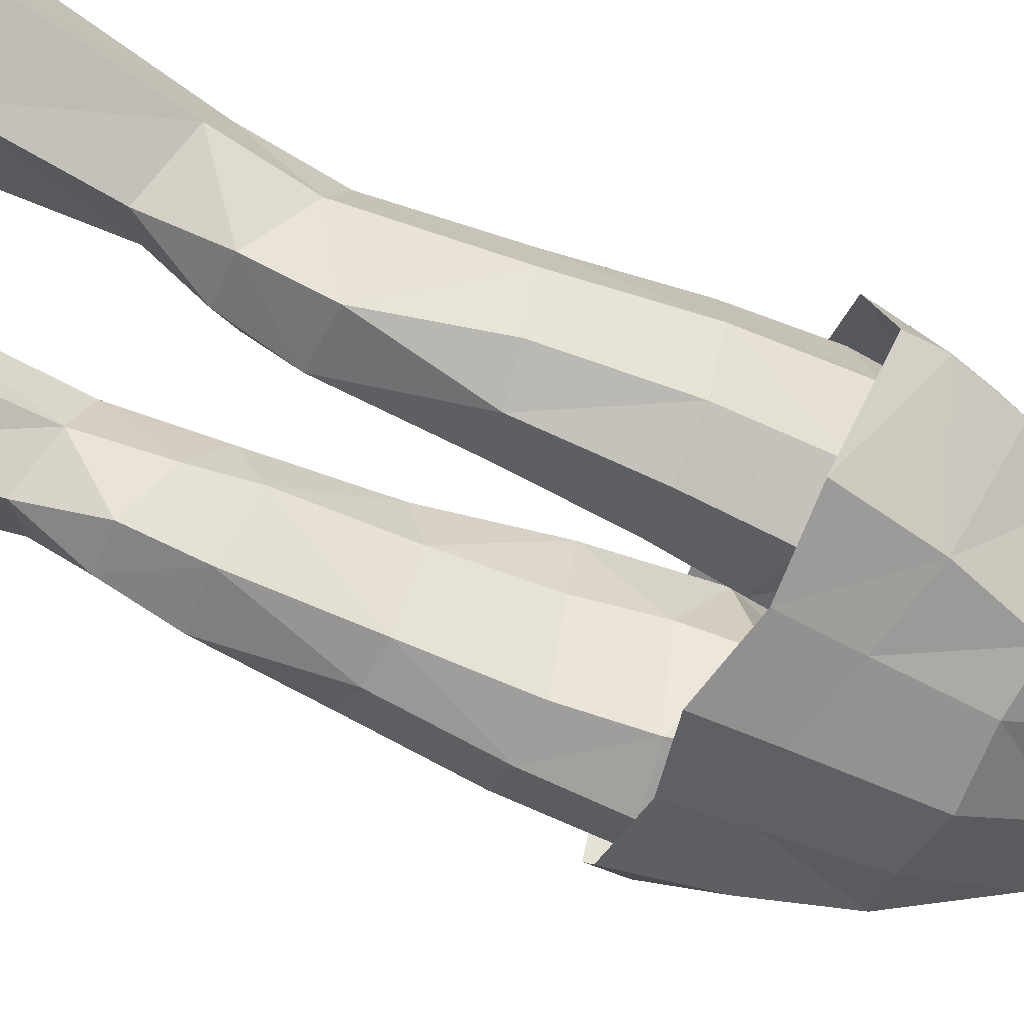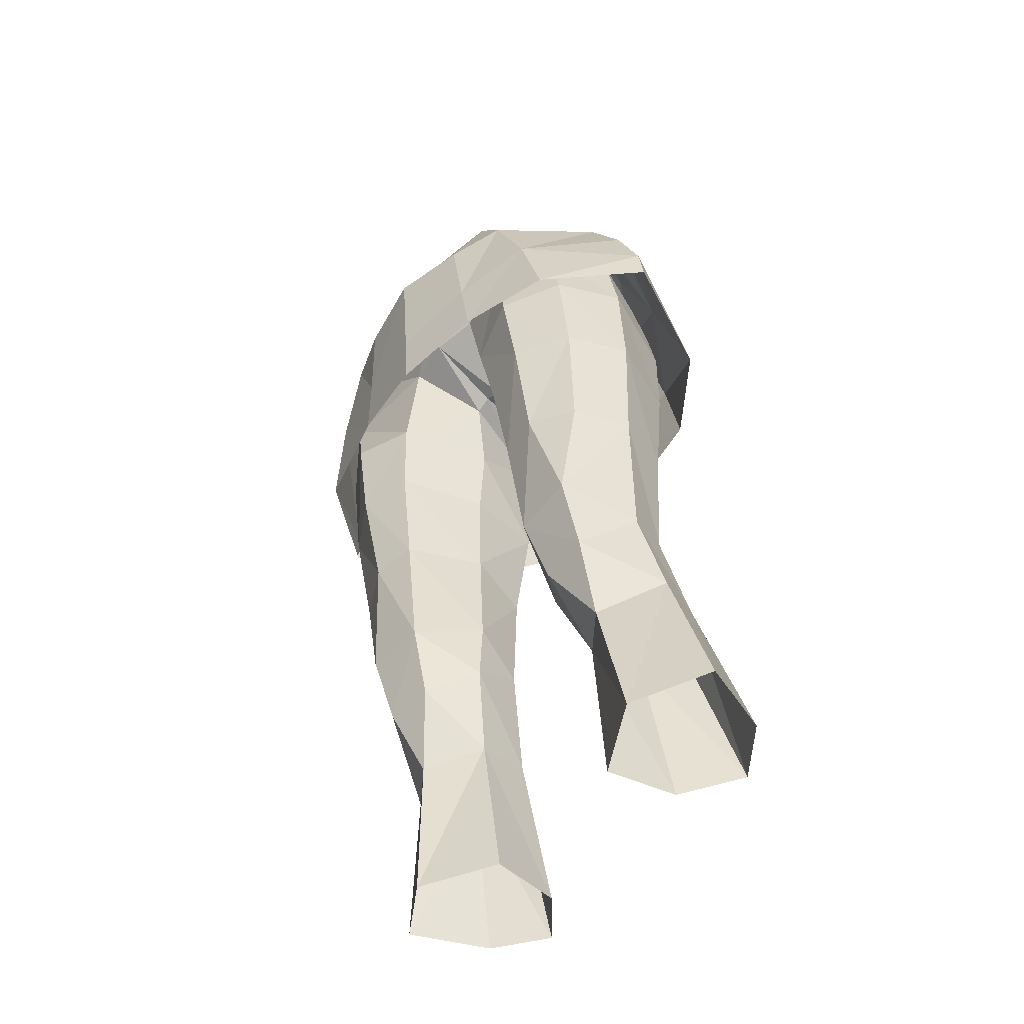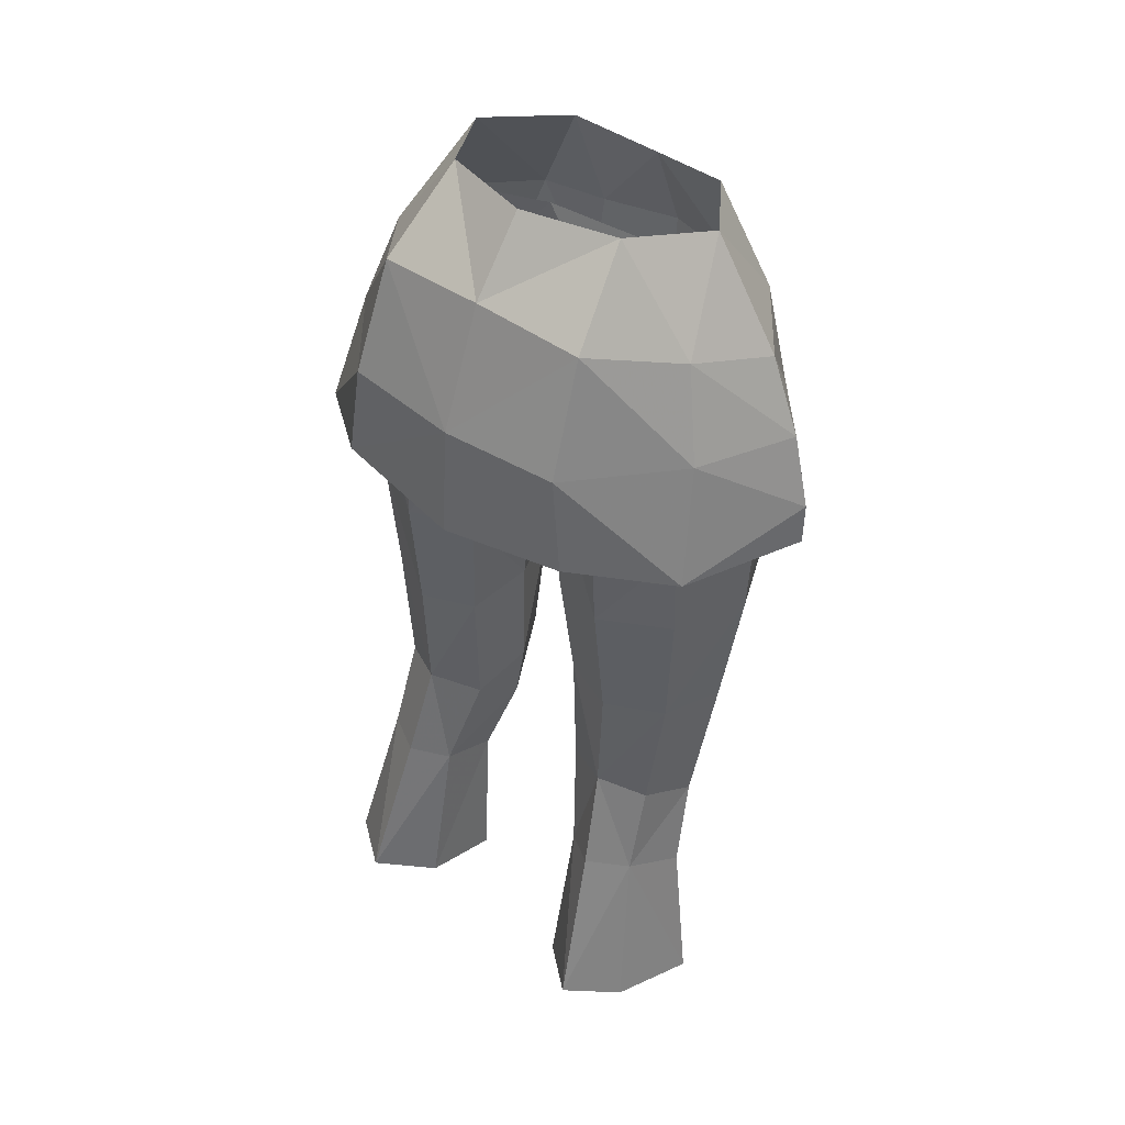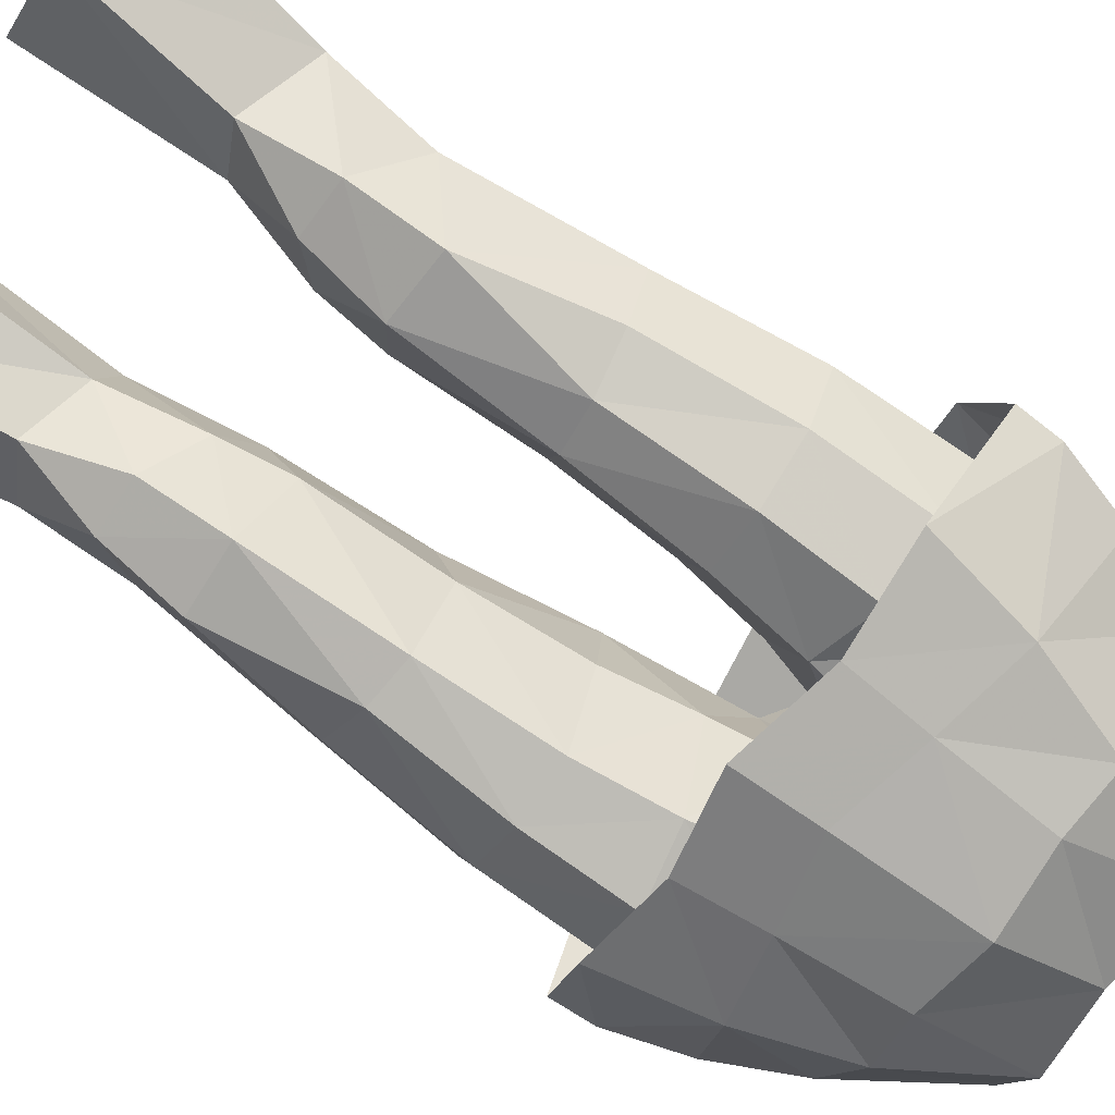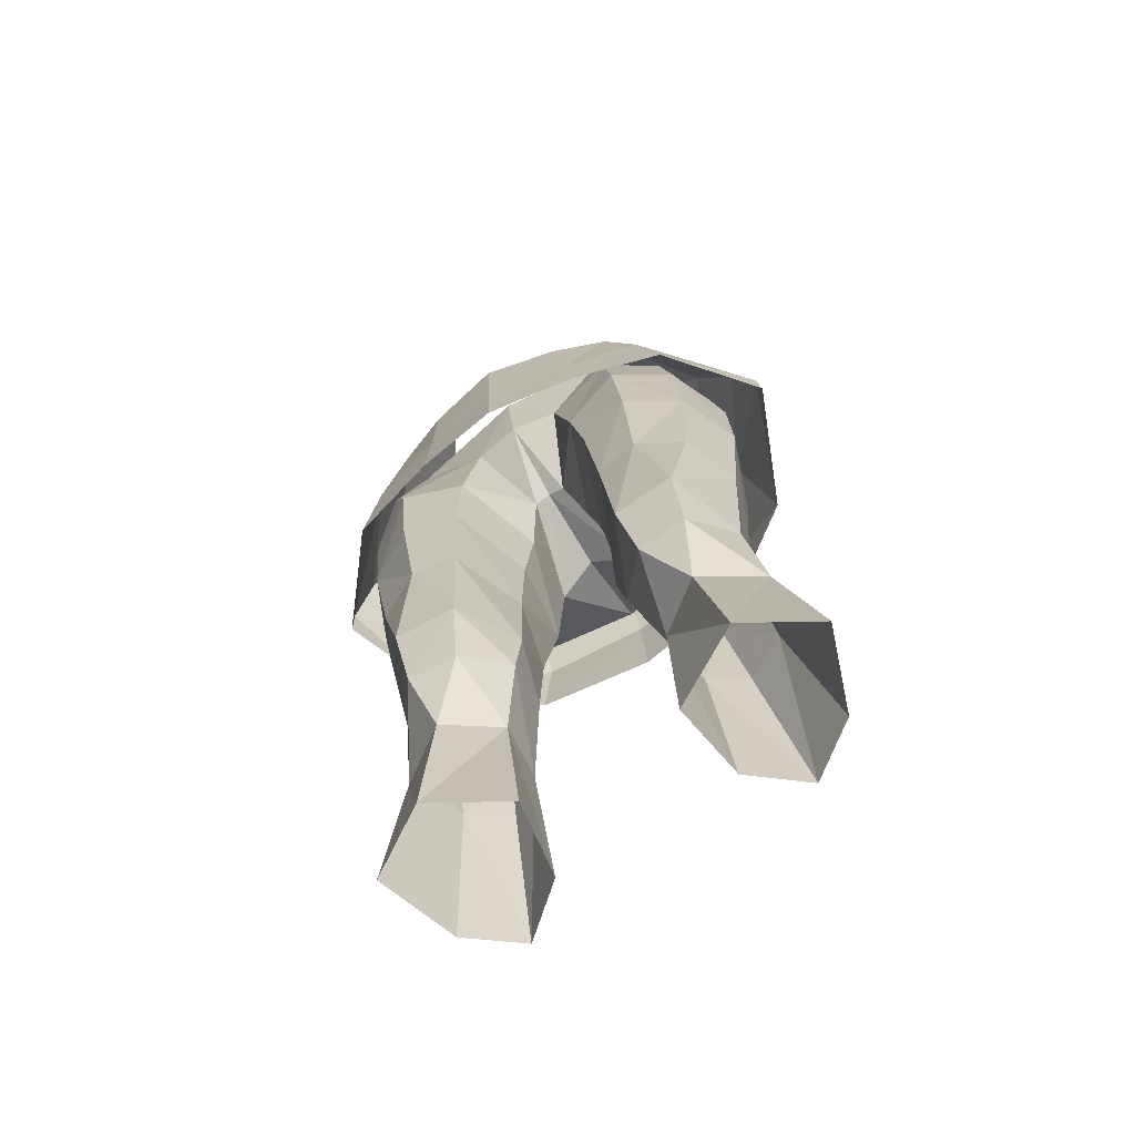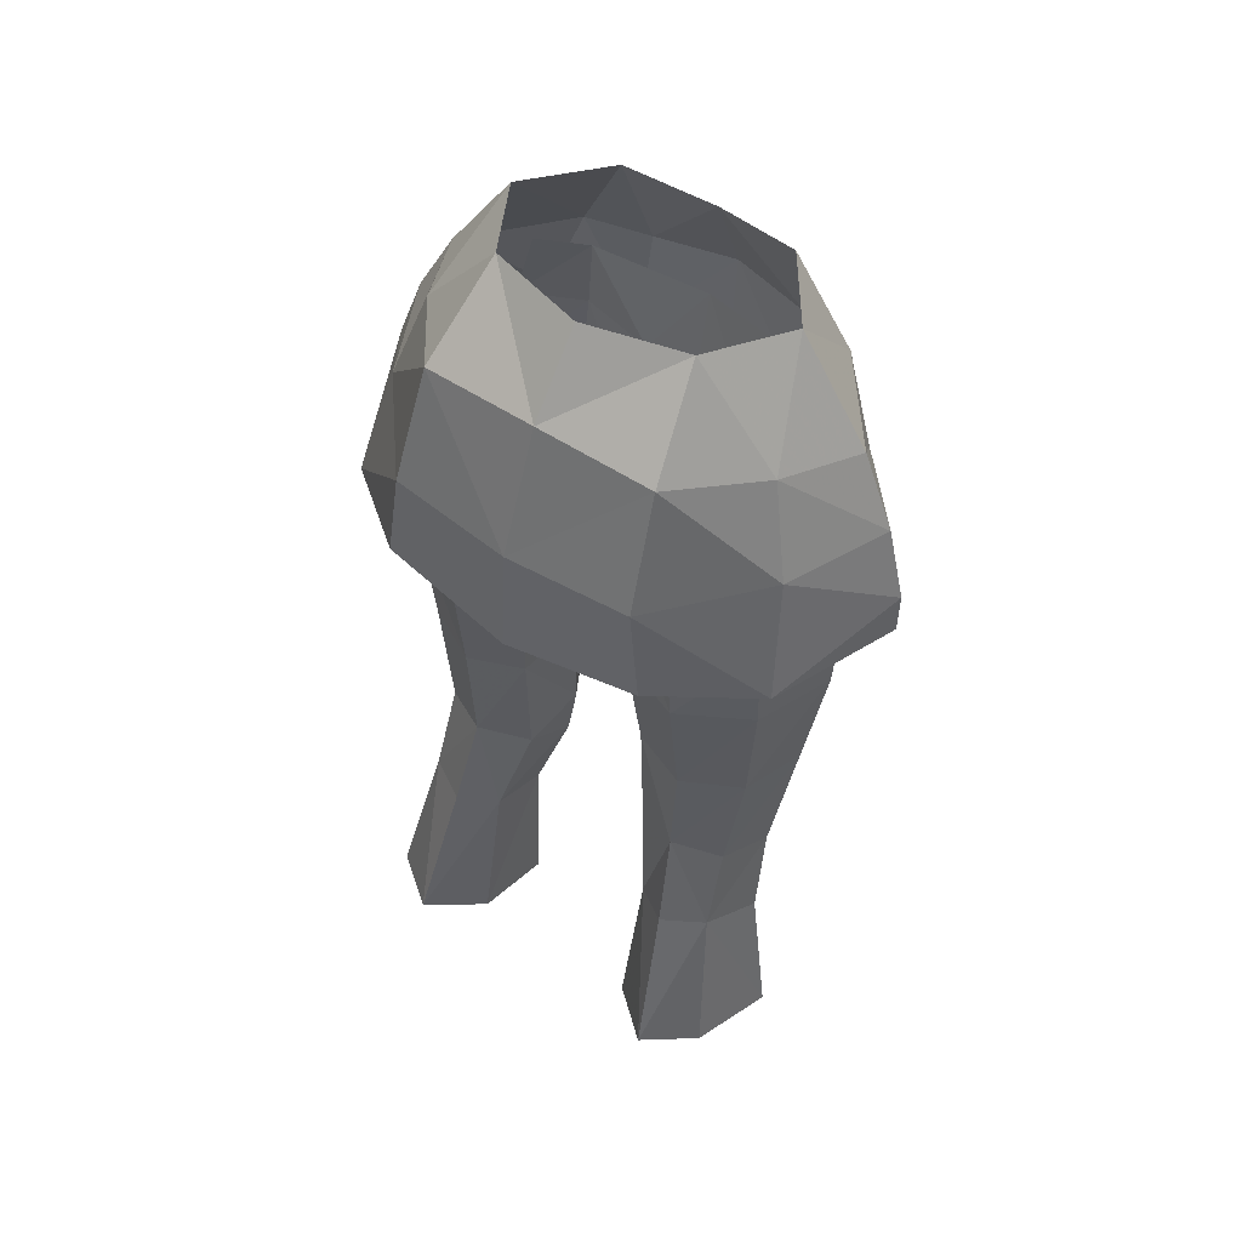
<metadata>
{"format":"obj","ext":"obj","renderer":"f3d","projection":"perspective","resolution":1024,"background":"white","views":[{"elev":-54.5,"azim":-113.5,"up":"+Y"},{"elev":-57.2,"azim":49.0,"up":"+Z"},{"elev":45.4,"azim":-141.3,"up":"+Z"},{"elev":-67.5,"azim":-124.7,"up":"+Y"},{"elev":-76.7,"azim":30.9,"up":"+Z"},{"elev":56.0,"azim":-145.8,"up":"+Z"}]}
</metadata>
<code>
g archer_trousers_female_99500
v 9.523 -1.881 46.4
v 7.777 2.721 45.18
v 7.019 1.519 49.27
v 8.727 -2.14 48.92
v 3.344 -6.067 44.07
v 6.822 -5.102 43.97
v 6.072 -5.453 47.67
v 3.092 -6.279 46.88
v -0.005121 -6.652 43.27
v -0.005119 -6.817 46.1
v 4.68 5.153 45.98
v -0.005146 5.728 45.34
v -0.005142 5.401 49.51
v 4.241 4.954 49.55
v 9.592 -1.732 44.94
v -9.478 -1.881 46.4
v -8.682 -2.14 48.92
v -7.198 1.528 49.31
v -7.787 2.721 45.18
v -3.354 -6.067 44.07
v -3.102 -6.279 46.88
v -6.083 -5.453 47.67
v -6.832 -5.103 43.97
v -4.684 5.308 45.99
v -4.247 5.107 49.55
v -9.547 -1.732 44.94
f 1 2 3
f 3 4 1
f 5 6 7
f 7 8 5
f 9 5 8
f 8 10 9
f 11 12 13
f 13 14 11
f 1 4 7
f 7 6 1
f 2 11 14
f 14 3 2
f 6 15 1
f 1 15 2
f 16 17 18
f 18 19 16
f 20 21 22
f 22 23 20
f 9 10 21
f 21 20 9
f 24 25 13
f 13 12 24
f 16 23 22
f 22 17 16
f 19 18 25
f 25 24 19
f 23 16 26
f 16 19 26
g archer_trousers_female_99500
v 2.804 -6.604 50.7
v 3.044 -5.191 54.87
v -0.005128 -5.836 54.33
v -0.005116 -7.181 50.83
v -0.005137 3.651 53.76
v -0.005129 1.56 56.21
v 3.361 0.636 56.1
v 3.969 3.48 53.5
v 7.019 1.519 49.27
v 6.148 0.5269 52.45
v 7.429 -2.363 51.56
v 8.727 -2.14 48.92
v 4.877 -5.798 51.06
v 3.092 -6.279 46.88
v 6.072 -5.453 47.67
v -0.005119 -6.817 46.1
v -0.005142 5.401 49.51
v 4.241 4.954 49.55
v 5.071 5.639 22.36
v 4.539 3.552 28.36
v 6.038 2.669 28.33
v 6.905 4.25 22.3
v 3.202 3.964 21.79
v 3.248 2.644 27.96
v 2.766 1.137 21.22
v 2.982 0.5286 27.2
v 6.822 0.6157 27.43
v 7.916 1.249 21.78
v 4.123 -5.168 50.77
v 4.449 -5.386 47.78
v 6.431 -4.134 48.13
v 5.617 -4.068 51.16
v 6.333 1.737 47.82
v 7.499 -1.768 48.54
v 7.848 -1.566 45.38
v 6.745 1.668 45.22
v 4.774 -5.338 44.32
v 4.833 -4.744 40.79
v 6.786 -3.561 40.88
v 6.819 -4.043 44.92
v 1.227 -1.225 43.83
v 1.588 1.759 45.91
v 1.994 2 41.37
v 1.682 -1.04 40.94
v 2.455 -4.63 43.95
v 1.759 -4.697 47.93
v 0.6223 -2.096 46.31
v -0.005133 -2.119 46.53
v -0.005135 1.206 46.64
v 0.6223 -2.096 46.31
v -0.005131 -4.997 47.84
v -0.005133 -2.119 46.53
v -0.00513 -5.569 50.74
v 1.227 -1.225 43.83
v 4.327 3.918 49.22
v 6.476 0.8362 49.11
v 4.197 2.407 32.12
v 2.425 1.521 31.66
v 2.403 1.654 36.61
v 4.385 2.427 36.6
v 5.297 -2.12 29.09
v 5.462 -3.022 31.78
v 3.196 -2.902 31.67
v 3.49 -2.006 29.05
v 5.911 1.471 31.73
v 6.553 -0.3407 30.75
v 7.176 -0.9573 36.21
v 6.305 -2.989 36.18
v 6.428 1.336 36.52
v 1.914 -0.7458 36.99
v 6.755 1.54 41.44
v 7.768 -1.32 41.04
v 4.315 2.915 41.48
v 3.969 2.823 46.76
v 1.889 -0.5738 32.48
v 2.18 -0.4455 30.2
v 4.648 -3.866 36.38
v 3.037 -3.571 36.57
v 2.832 -4.239 40.88
v 2.18 -0.4455 30.2
v 1.889 -0.5738 32.48
v 1.914 -0.7458 36.99
v 1.682 -1.04 40.94
v 4.998 -2.337 55.44
v 5.394 -0.4132 21.08
v 2.766 1.137 21.22
v 2.982 0.5286 27.2
v 4.733 -0.9232 26.41
v 0.02888 4.557 49.2
v 6.645 -2.188 51.58
v 6.645 -2.188 51.58
v -2.815 -6.603 50.71
v -3.054 -5.191 54.87
v -3.98 3.482 53.49
v -3.371 0.636 56.1
v -7.44 -2.361 51.56
v -6.158 0.5301 52.45
v -8.682 -2.14 48.92
v -4.887 -5.797 51.06
v -6.083 -5.453 47.67
v -3.102 -6.279 46.88
v -4.247 5.107 49.55
v -7.198 1.528 49.31
v -5.081 5.639 22.36
v -6.936 4.25 22.3
v -6.042 2.669 28.33
v -4.544 3.552 28.36
v -3.254 2.647 27.96
v -3.212 3.964 21.79
v -2.992 0.5286 27.2
v -2.776 1.137 21.22
v -7.905 1.249 21.78
v -6.835 0.6157 27.43
v -6.344 1.737 47.82
v -6.756 1.668 45.22
v -7.859 -1.566 45.38
v -7.509 -1.769 48.55
v -4.784 -5.338 44.32
v -6.829 -4.043 44.92
v -6.796 -3.561 40.88
v -4.843 -4.744 40.79
v -1.238 -1.225 43.83
v -1.692 -1.04 40.94
v -2.005 2 41.37
v -1.599 1.75 45.9
v -2.465 -4.63 43.95
v -1.77 -4.697 47.93
v -5.705 -4.944 47.76
v -0.6326 -2.096 46.31
v -0.6326 -2.096 46.31
v -4.589 -4.616 50.96
v -1.238 -1.225 43.83
v -4.201 2.407 32.12
v -2.441 1.522 31.66
v -4.395 2.427 36.6
v -2.414 1.654 36.61
v -5.307 -2.12 29.09
v -3.5 -2.006 29.05
v -3.206 -2.902 31.67
v -5.472 -3.022 31.78
v -5.944 1.658 31.67
v -6.316 -2.989 36.18
v -7.186 -0.9573 36.21
v -6.563 -0.3376 30.75
v -6.438 1.336 36.52
v -1.924 -0.7458 36.99
v -7.778 -1.321 41.04
v -6.765 1.54 41.44
v -4.325 2.915 41.48
v -3.979 2.823 46.76
v -3.047 -3.571 36.57
v -1.899 -0.5738 32.48
v -1.924 -0.7458 36.99
v -4.659 -3.866 36.38
v -2.843 -4.239 40.88
v -1.899 -0.5738 32.48
v -1.692 -1.04 40.94
v -5.009 -2.337 55.44
v -5.404 -0.4132 21.08
v -2.776 1.137 21.22
v -2.992 0.5286 27.2
v -4.747 -0.9232 26.41
v -4.385 4.078 49.45
v -2.189 -0.4423 30.21
v -2.189 -0.4423 30.21
v -6.683 0.9507 49.26
f 27 28 29
f 29 30 27
f 31 32 33
f 33 34 31
f 35 36 37
f 37 38 35
f 39 27 40
f 40 41 39
f 40 27 30
f 30 42 40
f 43 31 34
f 34 44 43
f 37 39 41
f 41 38 37
f 44 34 35
f 45 46 47
f 47 48 45
f 45 49 50
f 50 46 45
f 49 51 52
f 52 50 49
f 47 53 54
f 54 48 47
f 55 56 57
f 57 58 55
f 59 60 61
f 61 62 59
f 63 64 65
f 65 66 63
f 67 68 69
f 69 70 67
f 71 63 56
f 56 72 71
f 68 73 74
f 74 75 68
f 76 72 77
f 77 78 76
f 72 55 79
f 79 77 72
f 76 80 71
f 71 72 76
f 81 82 59
f 83 46 50
f 50 84 83
f 83 84 85
f 85 86 83
f 87 88 89
f 89 90 87
f 83 91 47
f 47 46 83
f 88 92 93
f 93 94 88
f 83 86 95
f 95 91 83
f 69 85 96
f 96 70 69
f 95 97 98
f 98 93 95
f 99 69 68
f 68 100 99
f 101 102 89
f 99 86 85
f 85 69 99
f 103 94 65
f 65 64 103
f 104 103 64
f 64 105 104
f 97 95 86
f 86 99 97
f 84 106 107
f 91 95 93
f 93 92 91
f 108 104 105
f 105 109 108
f 97 62 61
f 61 98 97
f 56 63 66
f 66 57 56
f 64 63 71
f 71 105 64
f 99 100 62
f 62 97 99
f 80 109 105
f 105 71 80
f 66 65 98
f 98 61 66
f 98 65 94
f 94 93 98
f 57 66 61
f 61 60 57
f 33 36 34
f 110 39 37
f 110 28 39
f 28 27 39
f 110 37 36
f 33 110 36
f 53 111 54
f 112 111 113
f 113 111 114
f 100 59 62
f 100 68 81
f 81 68 115
f 55 72 56
f 100 81 59
f 60 116 117
f 68 75 115
f 102 113 90
f 47 91 92
f 106 84 50
f 89 102 90
f 90 114 87
f 114 53 87
f 87 92 88
f 50 52 106
f 103 89 88
f 113 114 90
f 53 92 87
f 53 47 92
f 114 111 53
f 68 67 73
f 103 88 94
f 104 89 103
f 118 30 29
f 29 119 118
f 31 120 121
f 121 32 31
f 122 123 124
f 125 126 127
f 127 118 125
f 127 42 30
f 30 118 127
f 43 128 120
f 120 31 43
f 122 124 126
f 126 125 122
f 128 129 120
f 130 131 132
f 132 133 130
f 130 133 134
f 134 135 130
f 135 134 136
f 136 137 135
f 132 131 138
f 138 139 132
f 140 141 142
f 142 143 140
f 144 145 146
f 146 147 144
f 148 149 150
f 150 151 148
f 152 153 154
f 154 144 152
f 151 75 74
f 74 155 151
f 156 78 77
f 77 153 156
f 153 77 79
f 79 157 153
f 156 153 152
f 152 158 156
f 159 160 134
f 134 133 159
f 159 161 162
f 162 160 159
f 163 164 165
f 165 166 163
f 159 133 132
f 132 167 159
f 166 168 169
f 169 170 166
f 159 167 171
f 171 161 159
f 150 149 172
f 172 162 150
f 171 169 173
f 173 174 171
f 175 176 151
f 151 150 175
f 177 165 178
f 178 179 177
f 175 150 162
f 162 161 175
f 180 147 146
f 146 168 180
f 177 181 147
f 147 180 177
f 174 175 161
f 161 171 174
f 162 172 182
f 182 160 162
f 167 170 169
f 169 171 167
f 179 183 181
f 181 177 179
f 174 173 142
f 142 141 174
f 145 144 154
f 147 181 152
f 152 144 147
f 175 174 141
f 141 176 175
f 158 152 181
f 181 183 158
f 145 142 173
f 173 146 145
f 173 169 168
f 168 146 173
f 154 143 142
f 142 145 154
f 121 120 123
f 184 122 125
f 184 125 119
f 119 125 118
f 184 123 122
f 121 123 184
f 139 138 185
f 186 187 185
f 187 188 185
f 176 141 140
f 176 189 151
f 189 115 151
f 157 154 153
f 176 140 189
f 151 115 75
f 190 164 187
f 132 170 167
f 191 134 160
f 165 164 190
f 164 163 188
f 188 163 139
f 163 166 170
f 134 191 136
f 180 166 165
f 187 164 188
f 139 163 170
f 139 170 132
f 188 139 185
f 151 155 148
f 180 168 166
f 177 180 165
f 104 108 101
f 101 89 104
f 107 96 85
f 85 84 107
f 165 190 178
f 182 191 160
f 129 123 120
f 34 36 35
f 123 129 124
f 82 60 59
f 189 140 192
f 192 140 143

</code>
